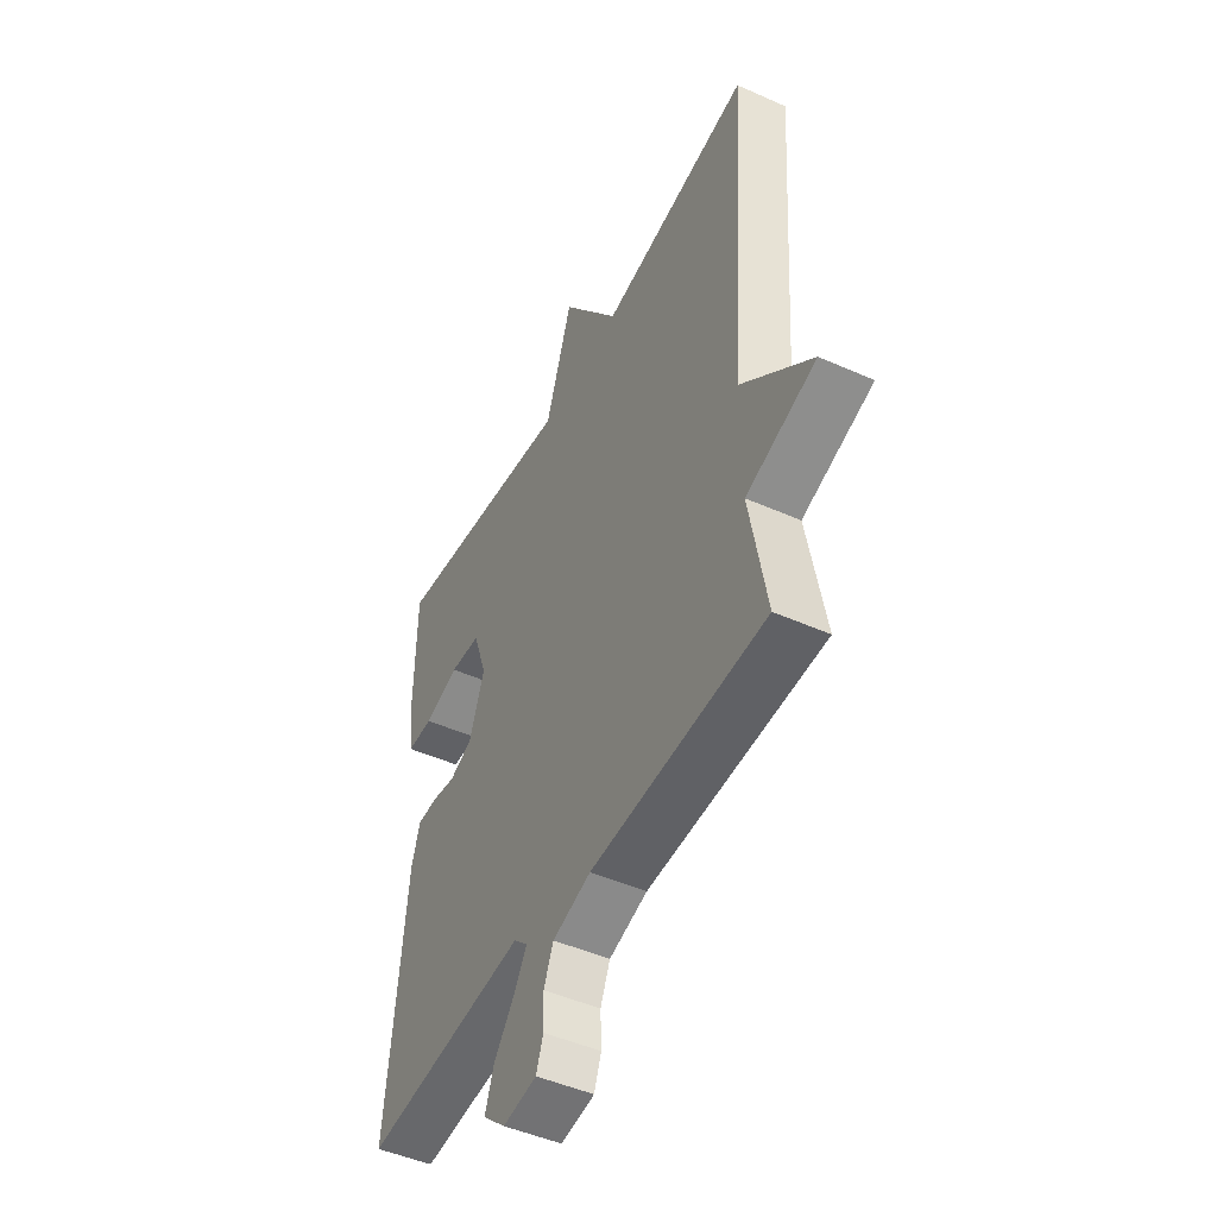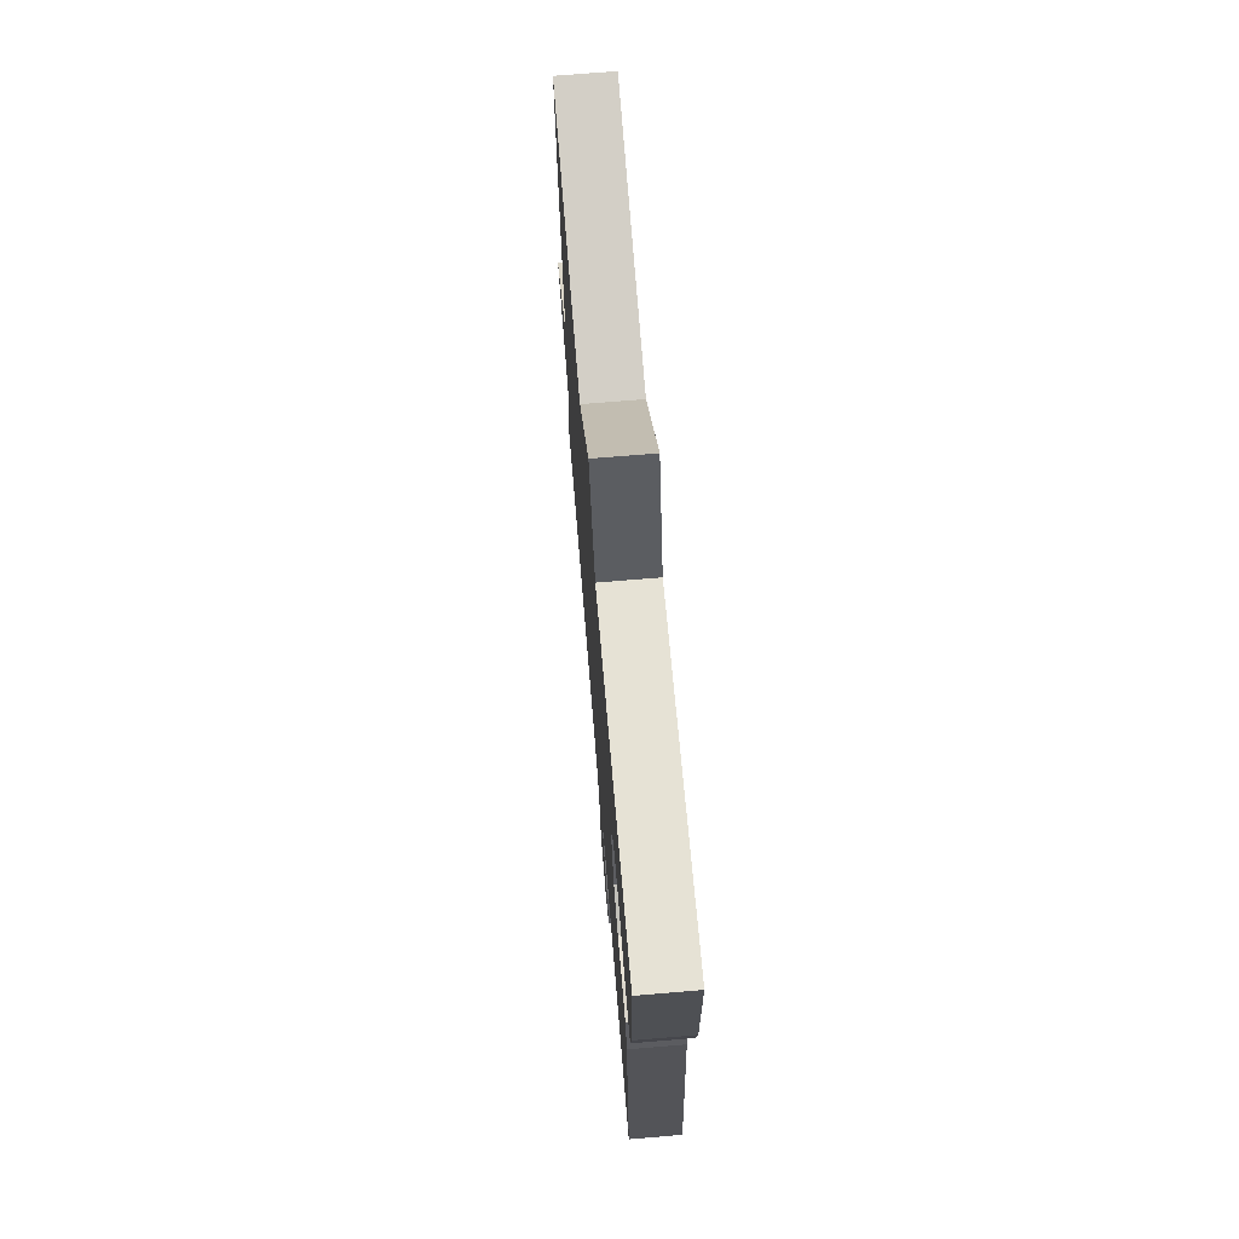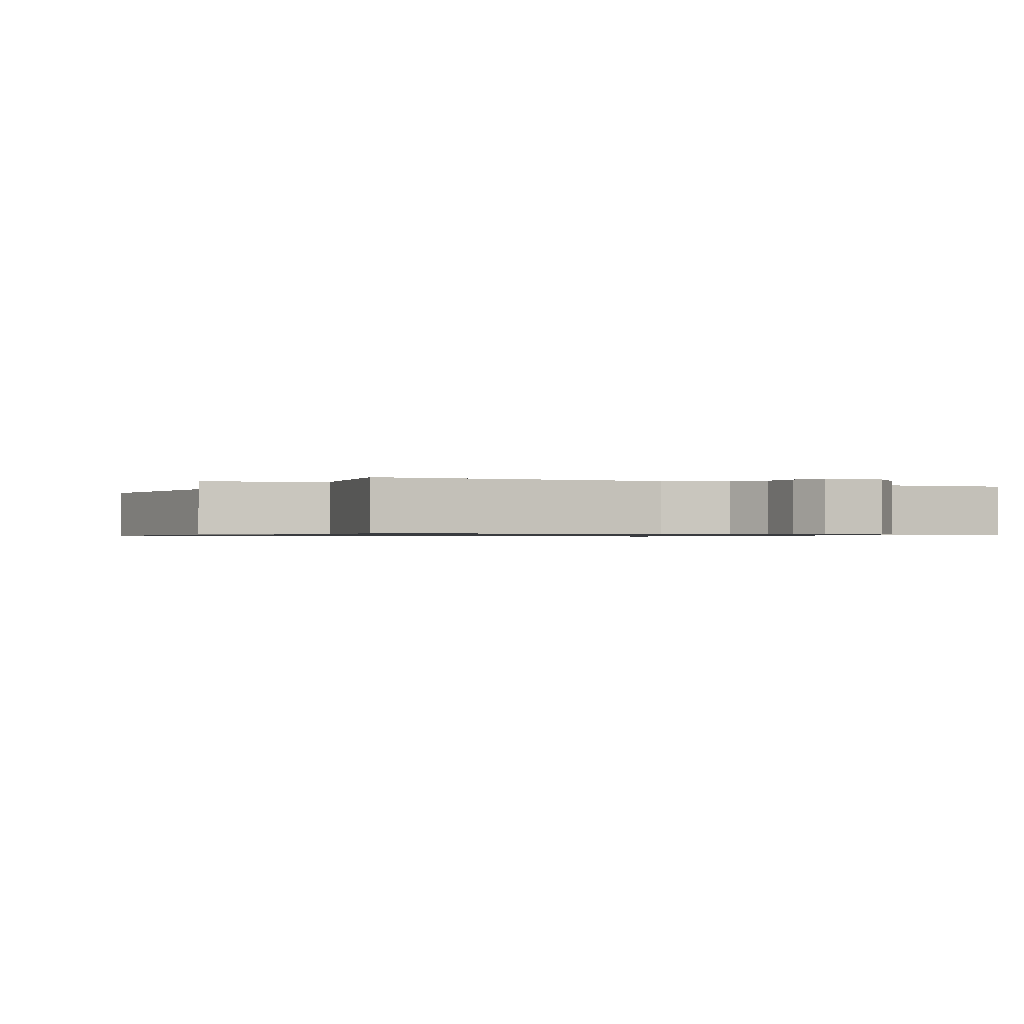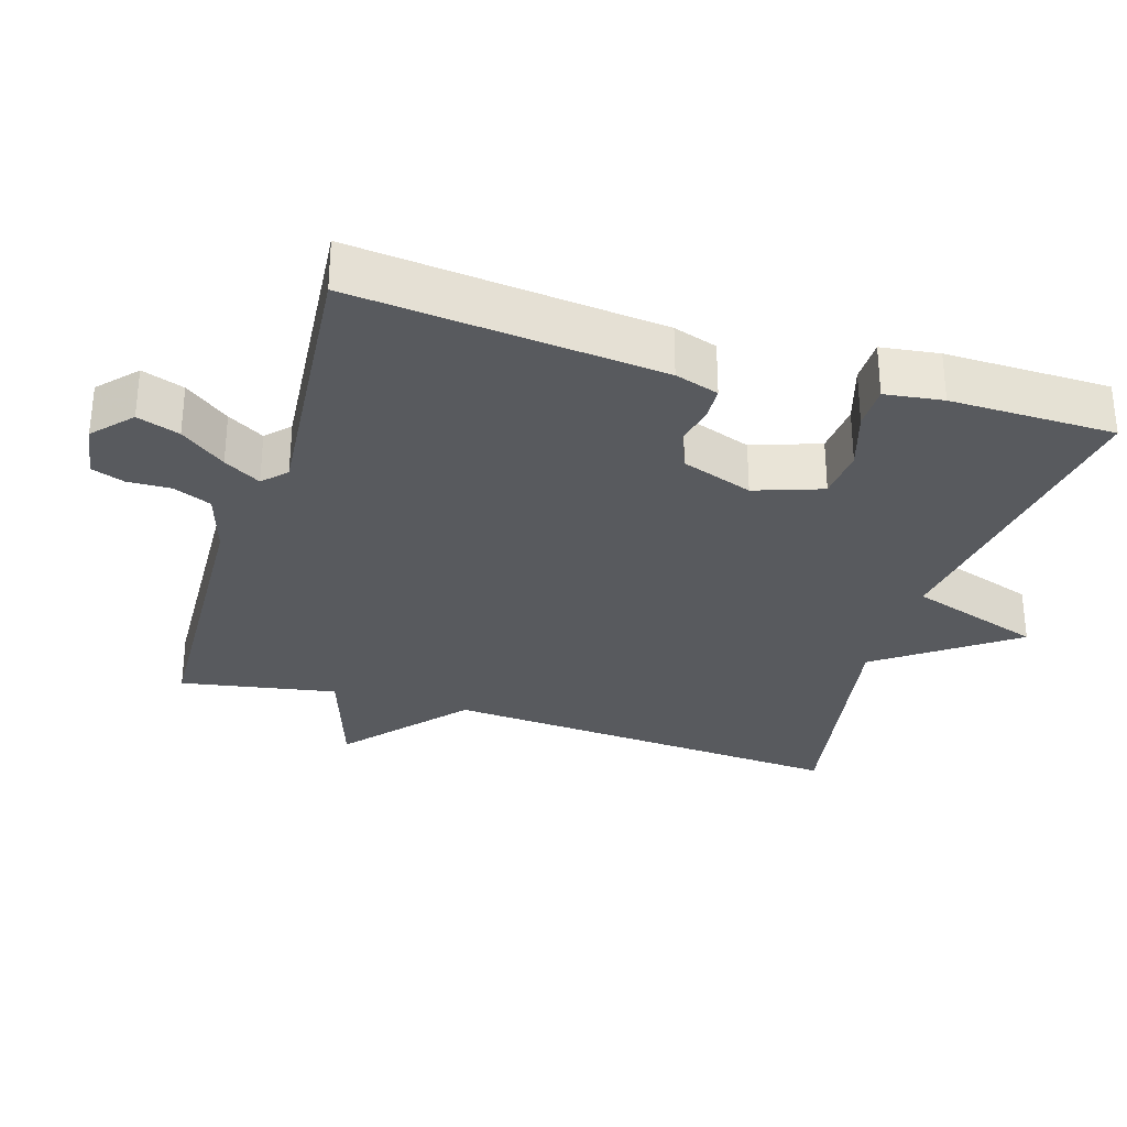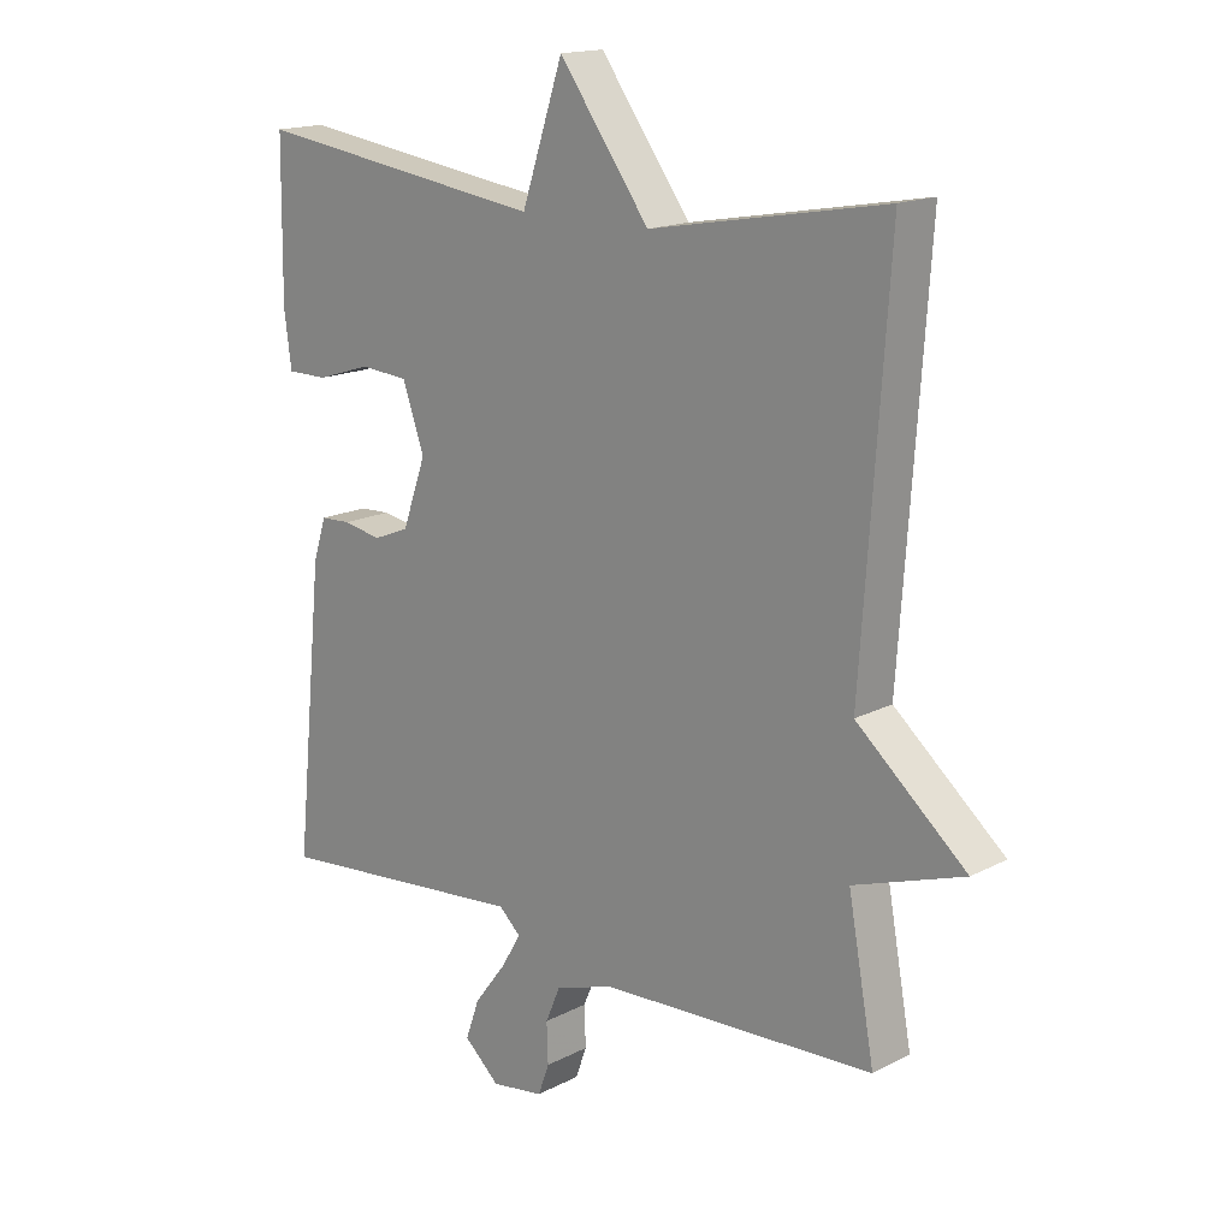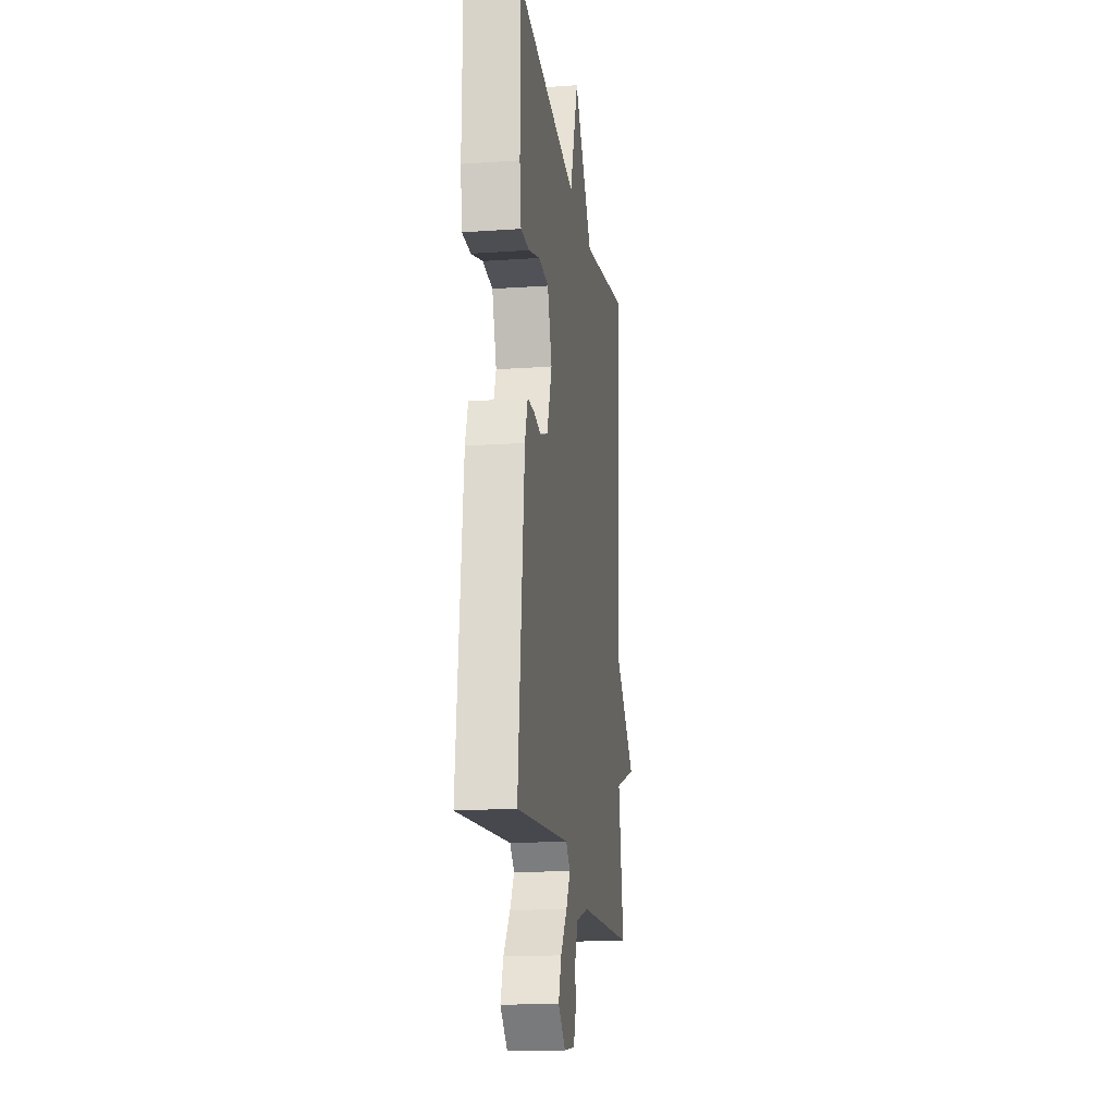
<metadata>
{"format":"obj","ext":"obj","renderer":"f3d","projection":"perspective","resolution":1024,"background":"white","views":[{"elev":-47.7,"azim":63.4,"up":"+Z"},{"elev":71.7,"azim":-94.8,"up":"+Z"},{"elev":-0.8,"azim":152.2,"up":"+Y"},{"elev":-30.7,"azim":-107.1,"up":"+Y"},{"elev":16.3,"azim":43.3,"up":"+Z"},{"elev":-16.8,"azim":-82.0,"up":"+Z"}]}
</metadata>
<code>
v -0.5 0.07 0.5
v -0.056 0.07 0.437
v 0.007 0.07 0.626
v 0.144 0.07 0.437
v 0.5 0.07 0.5
v 0.46 0.07 -0.079
v 0.626 0.07 -0.223
v 0.46 0.07 -0.279
v 0.5 0.07 -0.5
v 0.086 0.07 -0.518
v -0.005 0.07 -0.546
v -0.028 0.07 -0.6
v -0.026 0.07 -0.661
v -0.043 0.07 -0.708
v -0.123 0.07 -0.72
v -0.177 0.07 -0.671
v -0.156 0.07 -0.611
v -0.108 0.07 -0.548
v -0.077 0.07 -0.496
v -0.11 0.07 -0.465
v -0.5 0.07 -0.5
v -0.456 0.07 -0.066
v -0.436 0.07 -0.004
v -0.39 0.07 -0.002
v -0.332 0.07 -0.013
v -0.277 0.07 0.009
v -0.241 0.07 0.11
v -0.274 0.07 0.205
v -0.347 0.07 0.211
v -0.43 0.07 0.185
v -0.492 0.07 0.185
v -0.503 0.07 0.267
v -0.5 0 0.5
v -0.056 0 0.437
v 0.007 0 0.626
v 0.144 0 0.437
v 0.5 0 0.5
v 0.46 0 -0.079
v 0.626 0 -0.223
v 0.46 0 -0.279
v 0.5 0 -0.5
v 0.086 0 -0.518
v -0.005 0 -0.546
v -0.028 0 -0.6
v -0.026 0 -0.661
v -0.043 0 -0.708
v -0.123 0 -0.72
v -0.177 0 -0.671
v -0.156 0 -0.611
v -0.108 0 -0.548
v -0.077 0 -0.496
v -0.11 0 -0.465
v -0.5 0 -0.5
v -0.456 0 -0.066
v -0.436 0 -0.004
v -0.39 0 -0.002
v -0.332 0 -0.013
v -0.277 0 0.009
v -0.241 0 0.11
v -0.274 0 0.205
v -0.347 0 0.211
v -0.43 0 0.185
v -0.492 0 0.185
v -0.503 0 0.267
f 32 1 2
f 31 32 2
f 30 31 2
f 29 30 2
f 28 29 2
f 27 28 2
f 26 27 2
f 23 24 25
f 22 23 25
f 21 22 25
f 20 21 25
f 19 20 25 26
f 16 17 18
f 15 16 18
f 14 15 18
f 13 14 18
f 12 13 18
f 11 12 18 19
f 19 26 2
f 11 19 2
f 10 11 2
f 6 7 8
f 4 5 6
f 4 6 8
f 8 9 10
f 4 8 10
f 3 4 10
f 2 3 10
f 34 33 64
f 34 64 63
f 34 63 62
f 34 62 61
f 34 61 60
f 34 60 59
f 34 59 58
f 57 56 55
f 57 55 54
f 57 54 53
f 57 53 52
f 58 57 52 51
f 50 49 48
f 50 48 47
f 50 47 46
f 50 46 45
f 50 45 44
f 51 50 44 43
f 34 58 51
f 34 51 43
f 34 43 42
f 40 39 38
f 38 37 36
f 40 38 36
f 42 41 40
f 42 40 36
f 42 36 35
f 42 35 34
f 1 33 34 2
f 2 34 35 3
f 3 35 36 4
f 4 36 37 5
f 5 37 38 6
f 6 38 39 7
f 7 39 40 8
f 8 40 41 9
f 9 41 42 10
f 10 42 43 11
f 11 43 44 12
f 12 44 45 13
f 13 45 46 14
f 14 46 47 15
f 15 47 48 16
f 16 48 49 17
f 17 49 50 18
f 18 50 51 19
f 19 51 52 20
f 20 52 53 21
f 21 53 54 22
f 22 54 55 23
f 23 55 56 24
f 24 56 57 25
f 25 57 58 26
f 26 58 59 27
f 27 59 60 28
f 28 60 61 29
f 29 61 62 30
f 30 62 63 31
f 31 63 64 32
f 32 64 33 1

</code>
